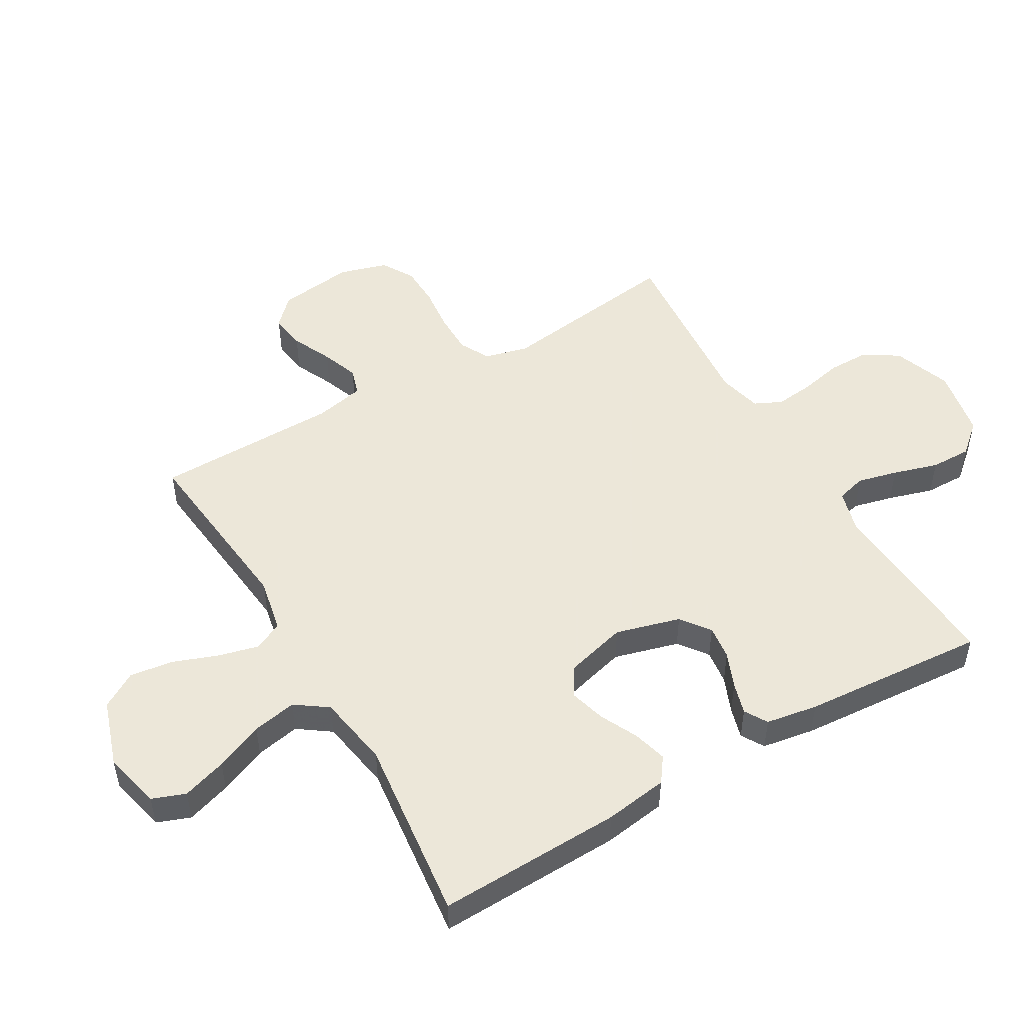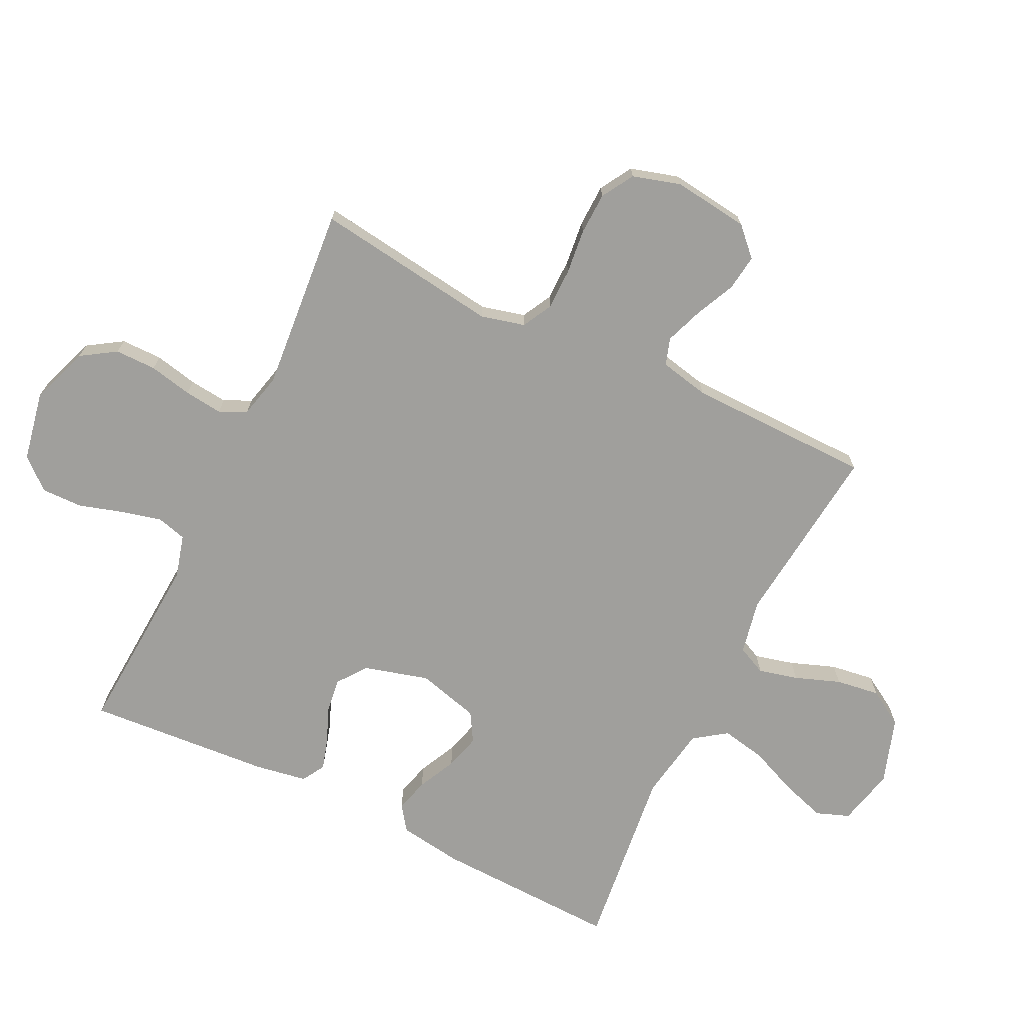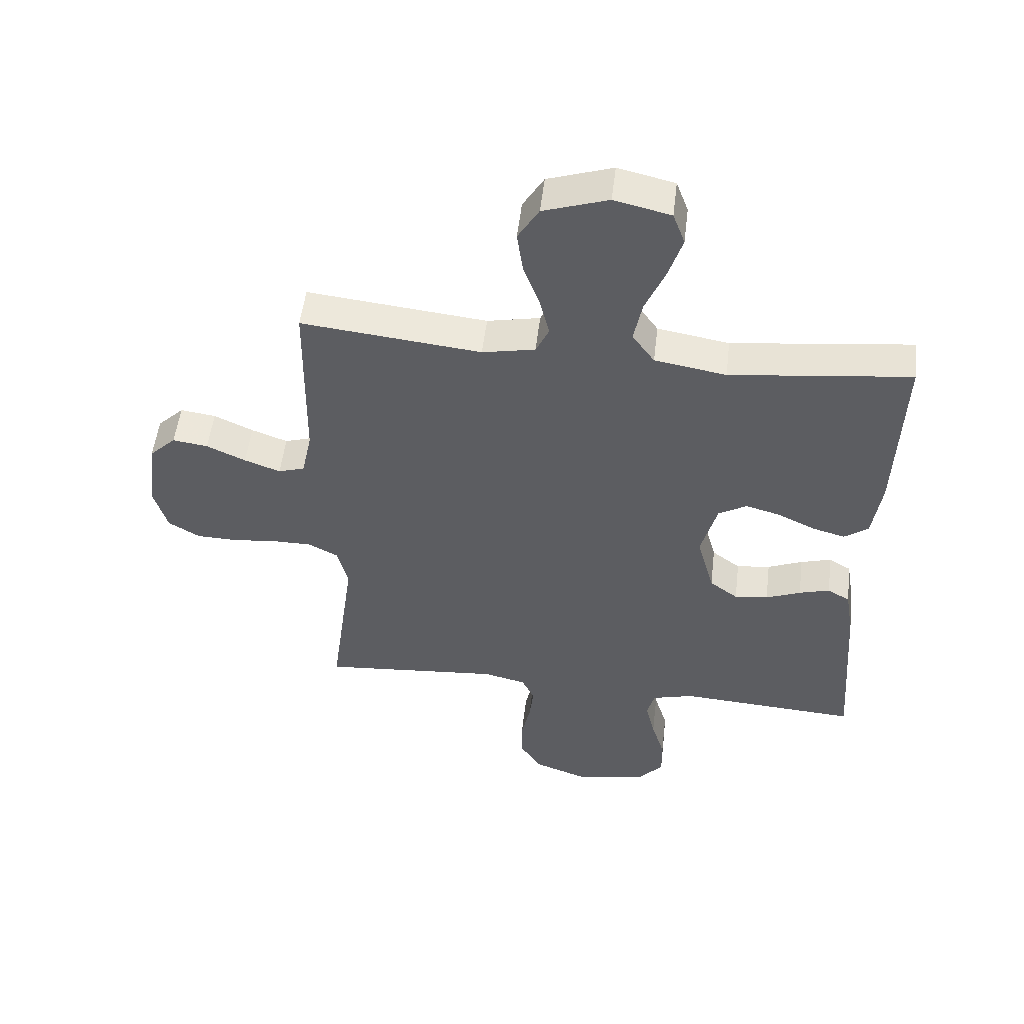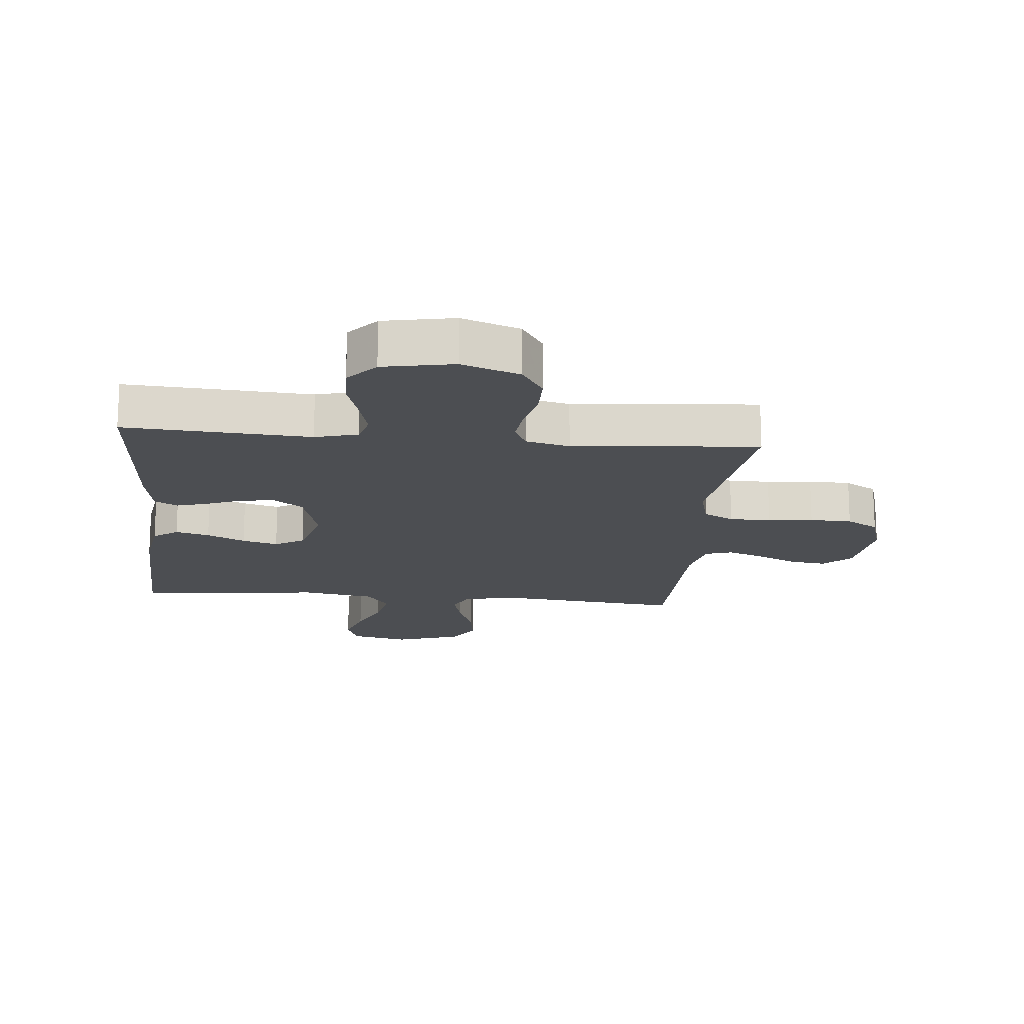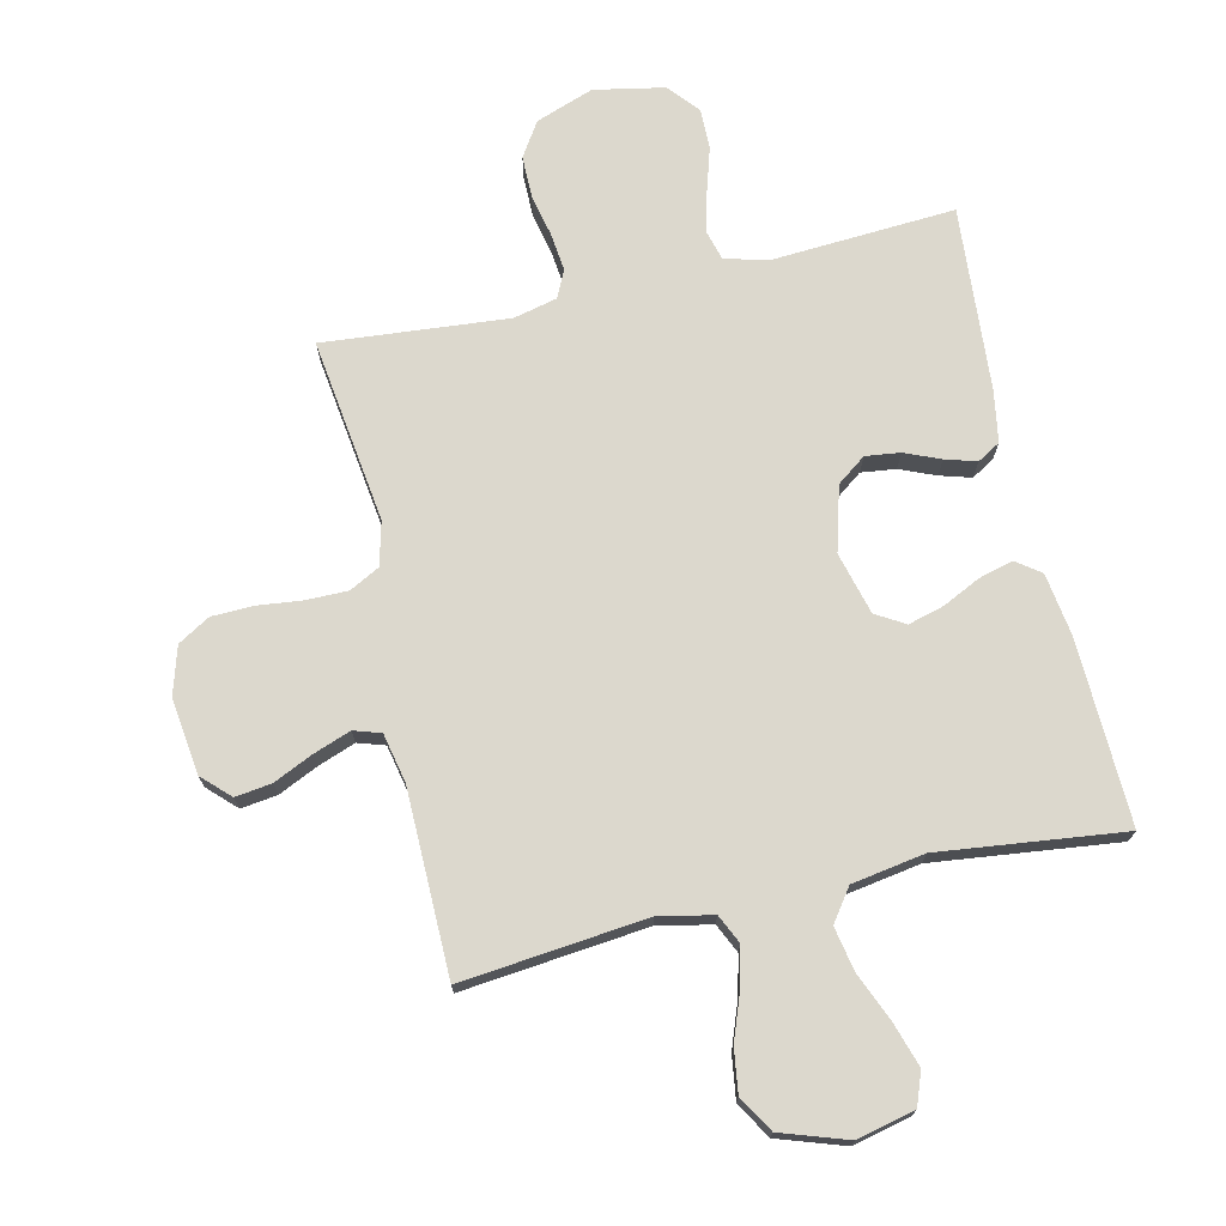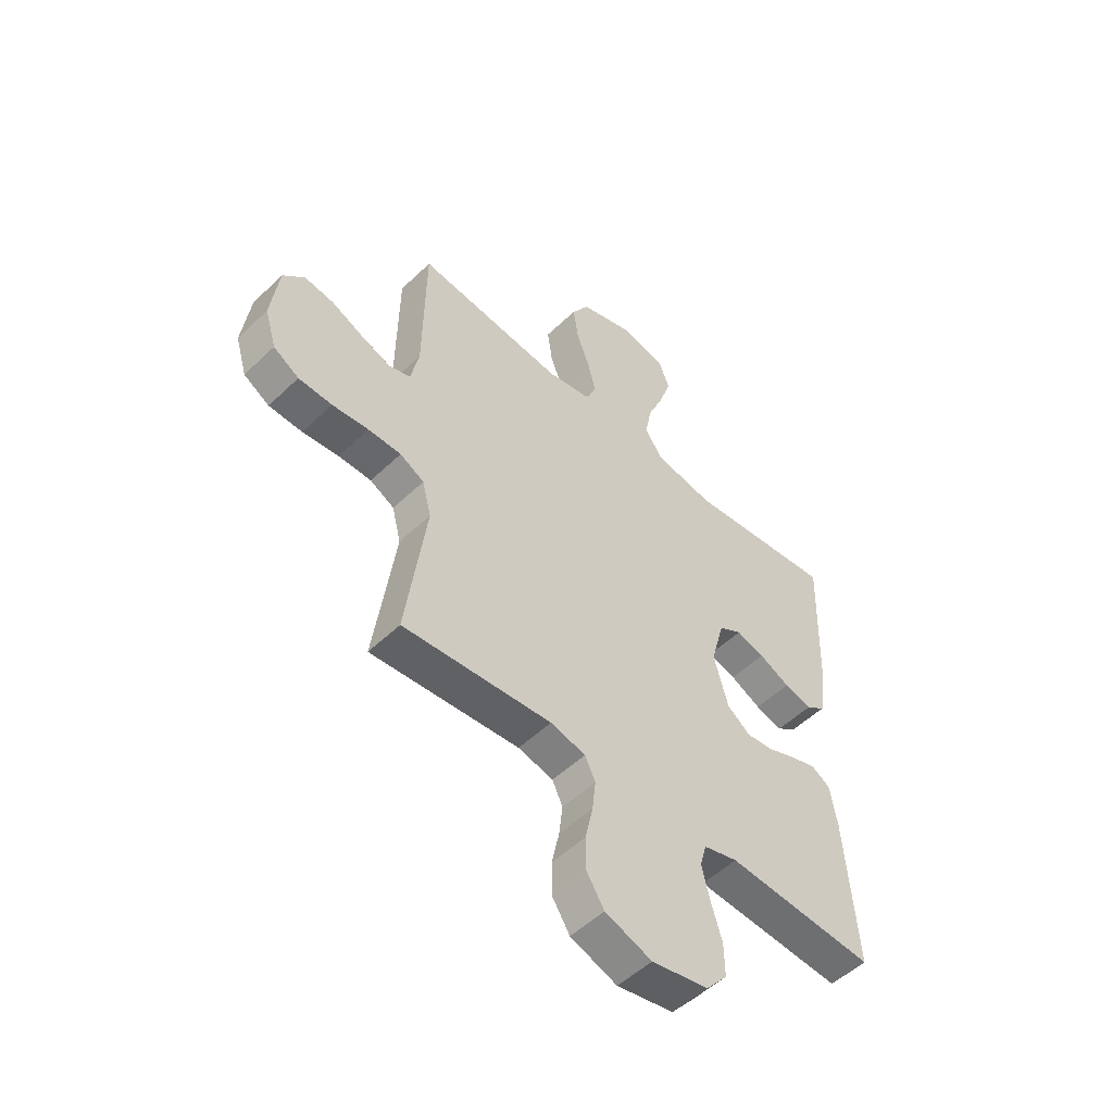
<metadata>
{"format":"obj","ext":"obj","renderer":"f3d","projection":"perspective","resolution":1024,"background":"white","views":[{"elev":50.2,"azim":59.8,"up":"+Y"},{"elev":-71.2,"azim":-116.0,"up":"+Y"},{"elev":52.1,"azim":6.7,"up":"+Z"},{"elev":-16.8,"azim":174.6,"up":"+Y"},{"elev":72.5,"azim":-12.8,"up":"+Y"},{"elev":-52.4,"azim":-44.2,"up":"+Z"}]}
</metadata>
<code>
v -0.5 0.07 -0.5
v -0.459 0.07 -0.2
v -0.477 0.07 -0.129
v -0.526 0.07 -0.103
v -0.593 0.07 -0.103
v -0.666 0.07 -0.111
v -0.734 0.07 -0.109
v -0.786 0.07 -0.078
v -0.809 0.07 0
v -0.793 0.07 0.123
v -0.749 0.07 0.166
v -0.69 0.07 0.158
v -0.625 0.07 0.128
v -0.565 0.07 0.106
v -0.521 0.07 0.12
v -0.504 0.07 0.2
v -0.5 0.07 0.5
v -0.2 0.07 0.468
v -0.112 0.07 0.486
v -0.09 0.07 0.533
v -0.106 0.07 0.597
v -0.133 0.07 0.67
v -0.143 0.07 0.741
v -0.108 0.07 0.799
v 0 0.07 0.835
v 0.094 0.07 0.813
v 0.114 0.07 0.759
v 0.091 0.07 0.687
v 0.058 0.07 0.609
v 0.044 0.07 0.537
v 0.081 0.07 0.485
v 0.2 0.07 0.465
v 0.5 0.07 0.5
v 0.49 0.07 0.2
v 0.475 0.07 0.097
v 0.435 0.07 0.068
v 0.38 0.07 0.083
v 0.318 0.07 0.113
v 0.26 0.07 0.129
v 0.213 0.07 0.101
v 0.186 0.07 0
v 0.215 0.07 -0.105
v 0.262 0.07 -0.14
v 0.318 0.07 -0.133
v 0.376 0.07 -0.109
v 0.427 0.07 -0.094
v 0.464 0.07 -0.116
v 0.478 0.07 -0.2
v 0.5 0.07 -0.5
v 0.2 0.07 -0.481
v 0.131 0.07 -0.5
v 0.118 0.07 -0.548
v 0.134 0.07 -0.613
v 0.156 0.07 -0.686
v 0.157 0.07 -0.752
v 0.114 0.07 -0.802
v 0 0.07 -0.824
v -0.094 0.07 -0.79
v -0.13 0.07 -0.734
v -0.13 0.07 -0.667
v -0.115 0.07 -0.597
v -0.108 0.07 -0.535
v -0.129 0.07 -0.491
v -0.2 0.07 -0.474
v -0.5 0 -0.5
v -0.459 0 -0.2
v -0.477 0 -0.129
v -0.526 0 -0.103
v -0.593 0 -0.103
v -0.666 0 -0.111
v -0.734 0 -0.109
v -0.786 0 -0.078
v -0.809 0 0
v -0.793 0 0.123
v -0.749 0 0.166
v -0.69 0 0.158
v -0.625 0 0.128
v -0.565 0 0.106
v -0.521 0 0.12
v -0.504 0 0.2
v -0.5 0 0.5
v -0.2 0 0.468
v -0.112 0 0.486
v -0.09 0 0.533
v -0.106 0 0.597
v -0.133 0 0.67
v -0.143 0 0.741
v -0.108 0 0.799
v 0 0 0.835
v 0.094 0 0.813
v 0.114 0 0.759
v 0.091 0 0.687
v 0.058 0 0.609
v 0.044 0 0.537
v 0.081 0 0.485
v 0.2 0 0.465
v 0.5 0 0.5
v 0.49 0 0.2
v 0.475 0 0.097
v 0.435 0 0.068
v 0.38 0 0.083
v 0.318 0 0.113
v 0.26 0 0.129
v 0.213 0 0.101
v 0.186 0 0
v 0.215 0 -0.105
v 0.262 0 -0.14
v 0.318 0 -0.133
v 0.376 0 -0.109
v 0.427 0 -0.094
v 0.464 0 -0.116
v 0.478 0 -0.2
v 0.5 0 -0.5
v 0.2 0 -0.481
v 0.131 0 -0.5
v 0.118 0 -0.548
v 0.134 0 -0.613
v 0.156 0 -0.686
v 0.157 0 -0.752
v 0.114 0 -0.802
v 0 0 -0.824
v -0.094 0 -0.79
v -0.13 0 -0.734
v -0.13 0 -0.667
v -0.115 0 -0.597
v -0.108 0 -0.535
v -0.129 0 -0.491
v -0.2 0 -0.474
f 58 59 60 61
f 58 61 62
f 57 58 62
f 56 57 62
f 53 54 55 56
f 52 53 56 62
f 51 52 62 63
f 47 48 49 50
f 44 45 46 47
f 43 44 47 50
f 42 43 50 51
f 35 36 37 38
f 35 38 39
f 32 33 34 35
f 31 32 35 39
f 30 31 39 40
f 26 27 28 29
f 26 29 30
f 25 26 30
f 24 25 30
f 21 22 23 24
f 20 21 24 30
f 19 20 30 40
f 16 17 18
f 15 16 18 19
f 10 11 12 13
f 10 13 14
f 9 10 14
f 8 9 14 15
f 5 6 7 8
f 4 5 8 15
f 64 1 2
f 64 2 3
f 63 64 3
f 41 42 51 63
f 41 63 3
f 15 19 40 41
f 3 4 15 41
f 125 124 123 122
f 126 125 122
f 126 122 121
f 126 121 120
f 120 119 118 117
f 126 120 117 116
f 127 126 116 115
f 114 113 112 111
f 111 110 109 108
f 114 111 108 107
f 115 114 107 106
f 102 101 100 99
f 103 102 99
f 99 98 97 96
f 103 99 96 95
f 104 103 95 94
f 93 92 91 90
f 94 93 90
f 94 90 89
f 94 89 88
f 88 87 86 85
f 94 88 85 84
f 104 94 84 83
f 82 81 80
f 83 82 80 79
f 77 76 75 74
f 78 77 74
f 78 74 73
f 79 78 73 72
f 72 71 70 69
f 79 72 69 68
f 66 65 128
f 67 66 128
f 67 128 127
f 127 115 106 105
f 67 127 105
f 105 104 83 79
f 105 79 68 67
f 1 65 66 2
f 2 66 67 3
f 3 67 68 4
f 4 68 69 5
f 5 69 70 6
f 6 70 71 7
f 7 71 72 8
f 8 72 73 9
f 9 73 74 10
f 10 74 75 11
f 11 75 76 12
f 12 76 77 13
f 13 77 78 14
f 14 78 79 15
f 15 79 80 16
f 16 80 81 17
f 17 81 82 18
f 18 82 83 19
f 19 83 84 20
f 20 84 85 21
f 21 85 86 22
f 22 86 87 23
f 23 87 88 24
f 24 88 89 25
f 25 89 90 26
f 26 90 91 27
f 27 91 92 28
f 28 92 93 29
f 29 93 94 30
f 30 94 95 31
f 31 95 96 32
f 32 96 97 33
f 33 97 98 34
f 34 98 99 35
f 35 99 100 36
f 36 100 101 37
f 37 101 102 38
f 38 102 103 39
f 39 103 104 40
f 40 104 105 41
f 41 105 106 42
f 42 106 107 43
f 43 107 108 44
f 44 108 109 45
f 45 109 110 46
f 46 110 111 47
f 47 111 112 48
f 48 112 113 49
f 49 113 114 50
f 50 114 115 51
f 51 115 116 52
f 52 116 117 53
f 53 117 118 54
f 54 118 119 55
f 55 119 120 56
f 56 120 121 57
f 57 121 122 58
f 58 122 123 59
f 59 123 124 60
f 60 124 125 61
f 61 125 126 62
f 62 126 127 63
f 63 127 128 64
f 64 128 65 1

</code>
